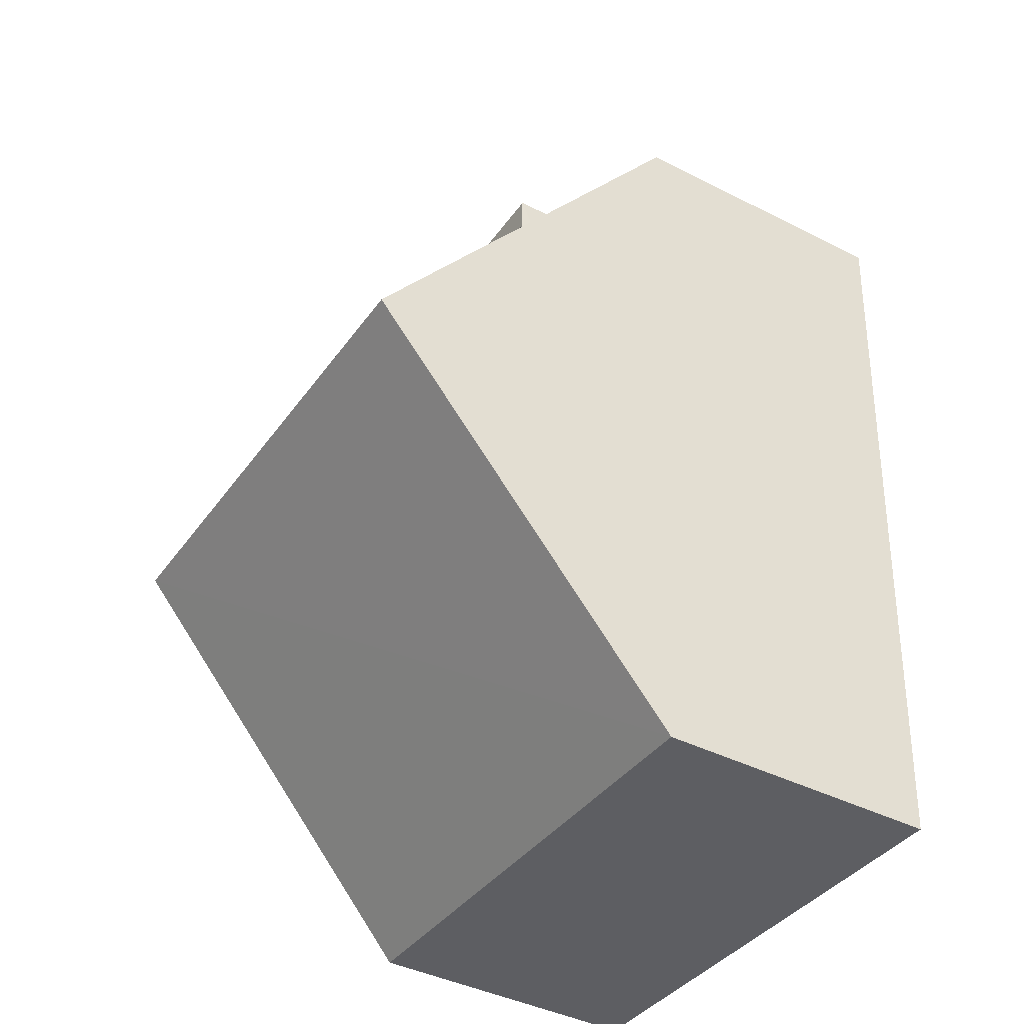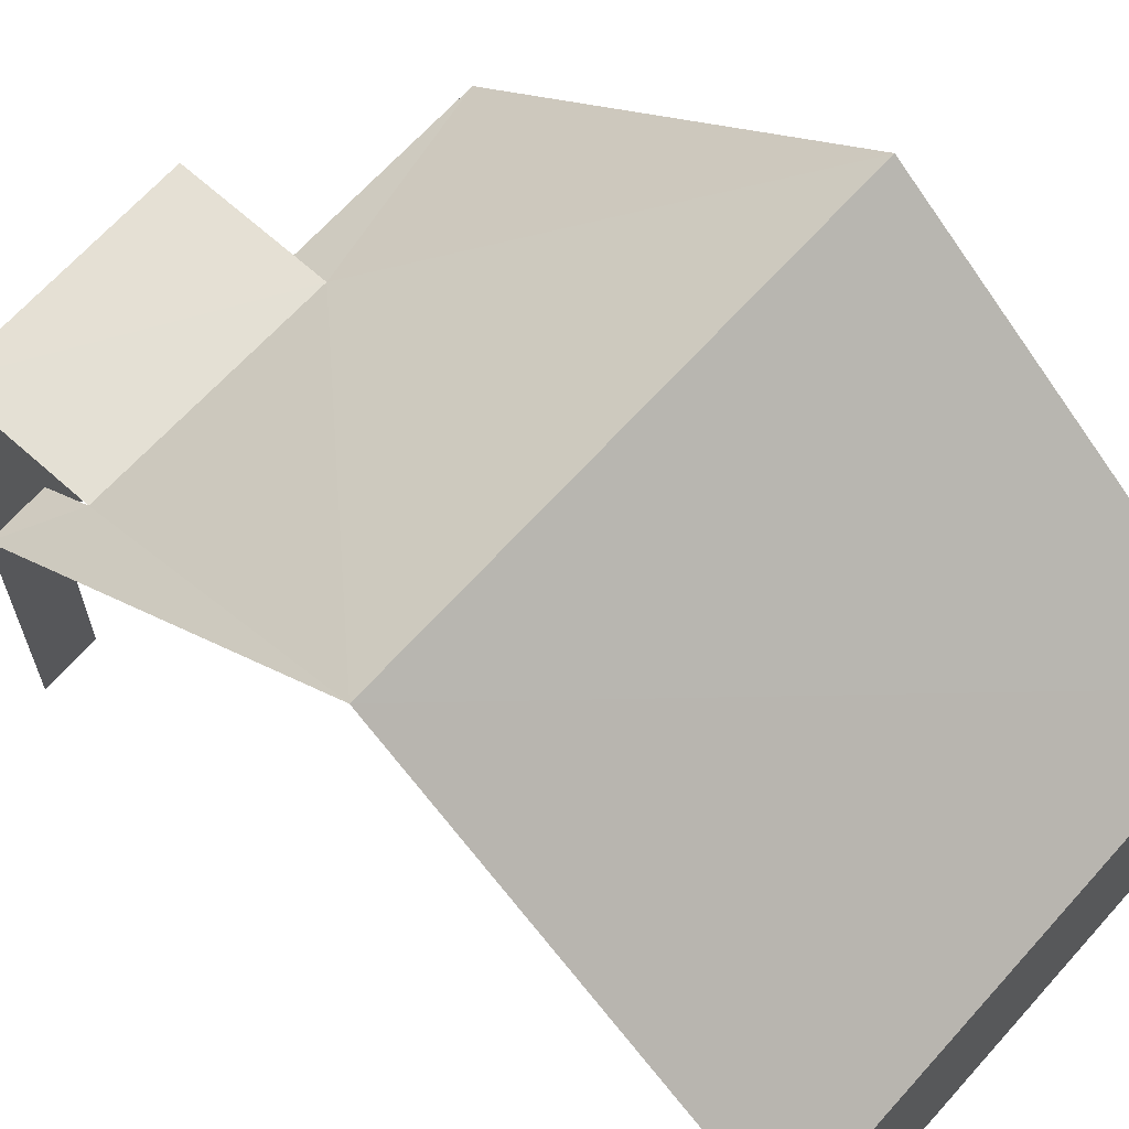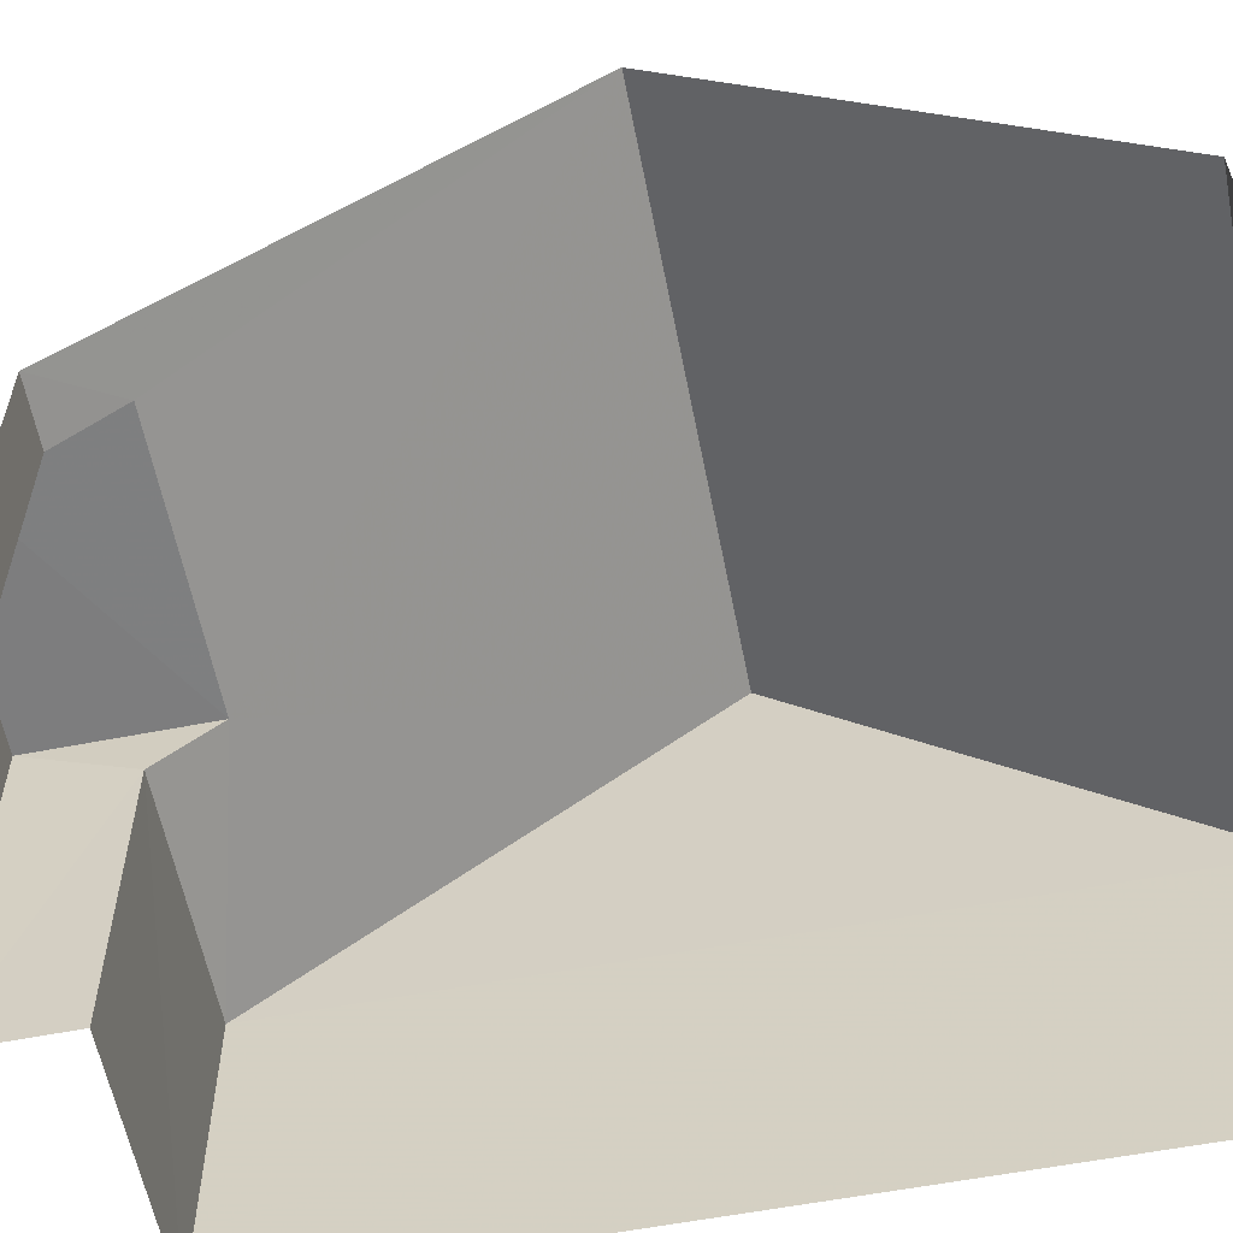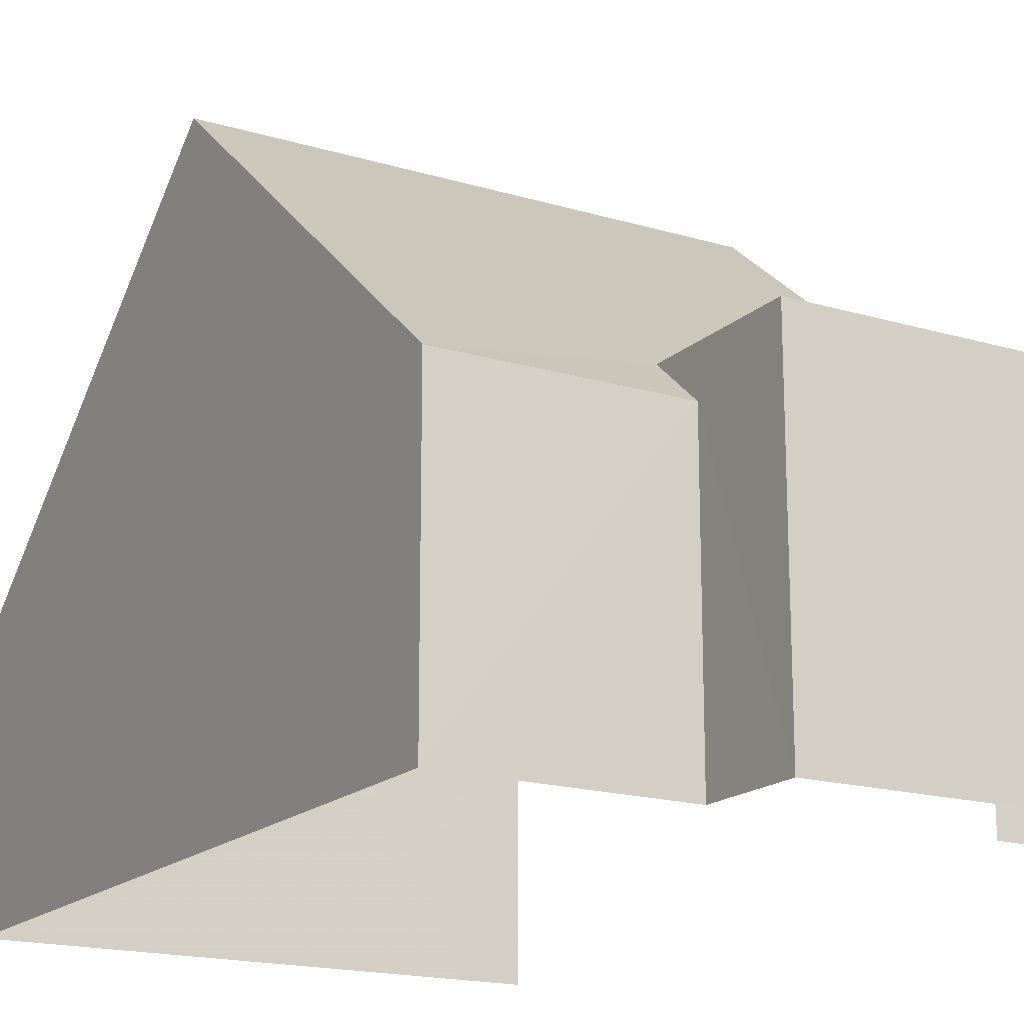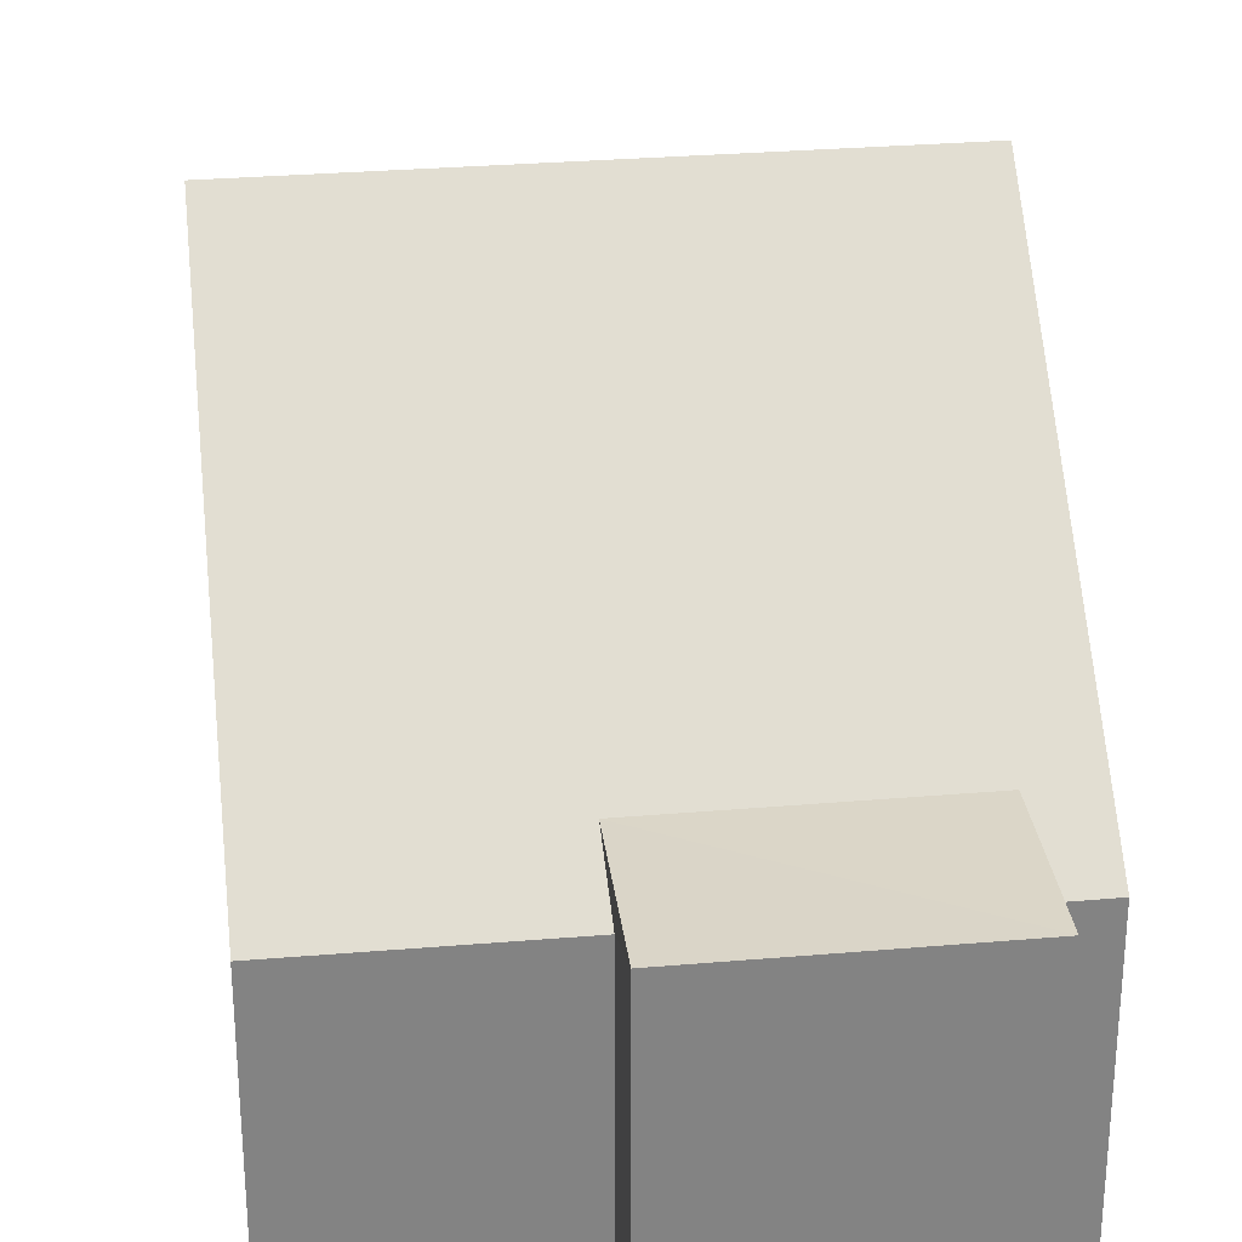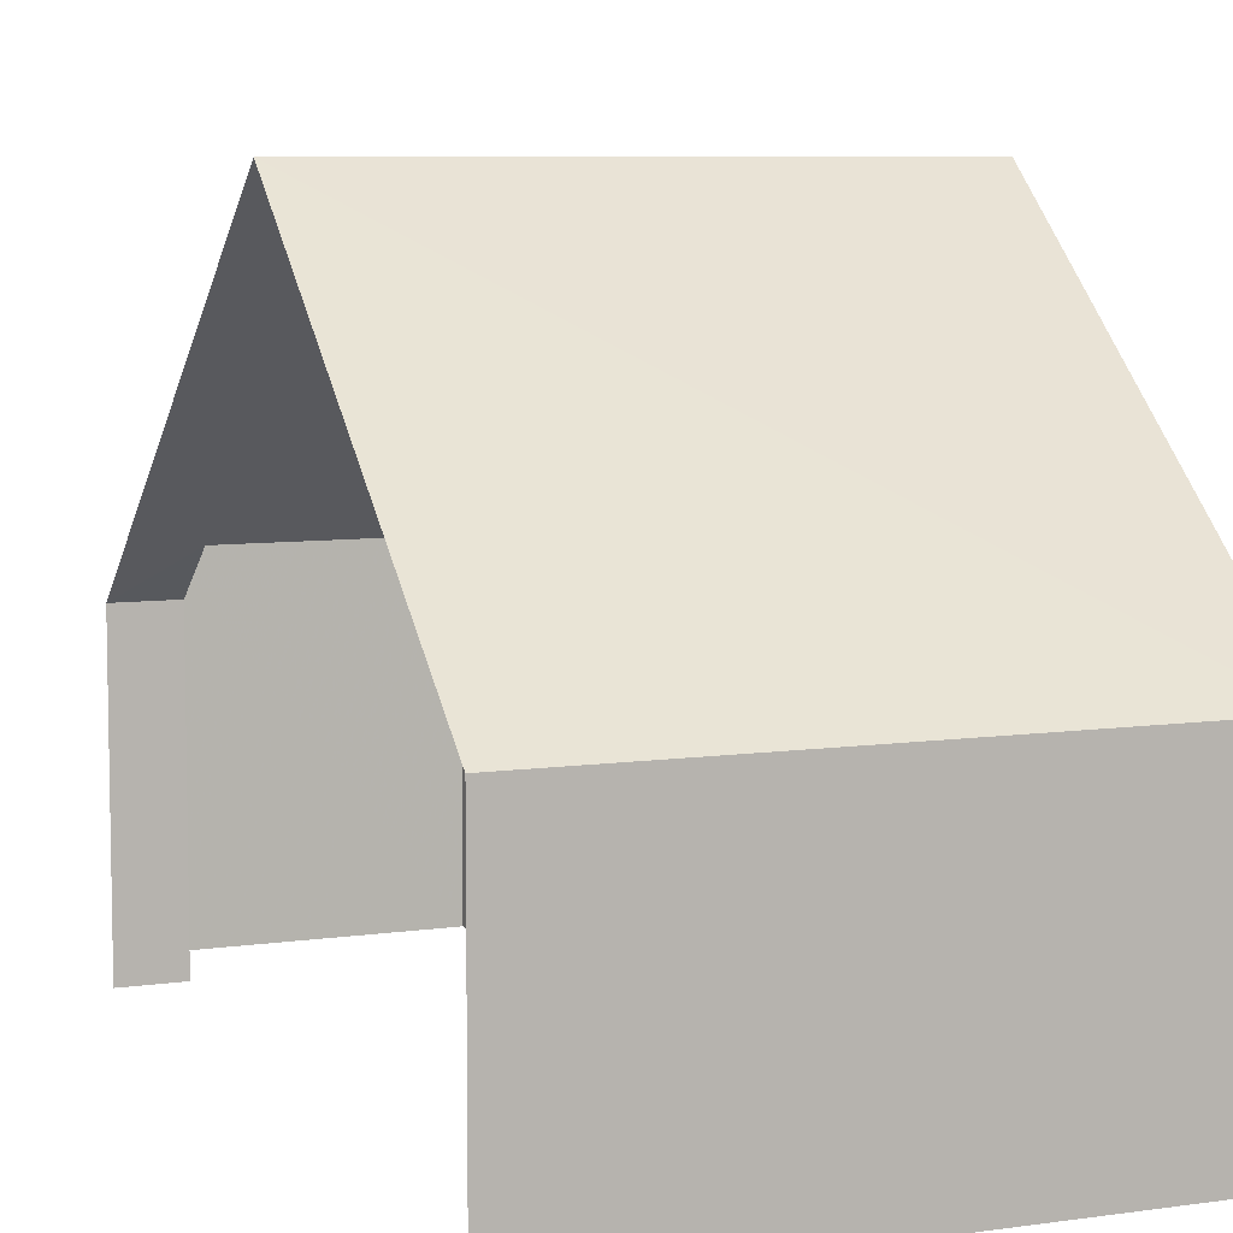
<metadata>
{"format":"obj","ext":"obj","renderer":"f3d","projection":"perspective","resolution":1024,"background":"white","views":[{"elev":-41.1,"azim":58.8,"up":"+Y"},{"elev":65.6,"azim":-51.0,"up":"+Z"},{"elev":-59.3,"azim":-81.7,"up":"+Z"},{"elev":-17.6,"azim":146.6,"up":"+Z"},{"elev":29.5,"azim":170.1,"up":"+Z"},{"elev":7.5,"azim":-25.0,"up":"+Z"}]}
</metadata>
<code>
v -3.734e+05 -1.05e+05 22.52
v -3.734e+05 -1.05e+05 22.52
v -3.734e+05 -1.05e+05 22.52
v -3.734e+05 -1.05e+05 22.52
v -3.734e+05 -1.05e+05 22.52
v -3.734e+05 -1.05e+05 22.52
v -3.734e+05 -1.05e+05 22.52
v -3.734e+05 -1.05e+05 22.51
v -3.734e+05 -1.05e+05 29.69
v -3.734e+05 -1.05e+05 25.9
v -3.734e+05 -1.05e+05 29.69
v -3.734e+05 -1.05e+05 25.9
v -3.734e+05 -1.05e+05 25.89
v -3.734e+05 -1.05e+05 25.89
v -3.734e+05 -1.05e+05 26.43
v -3.734e+05 -1.05e+05 25.89
v -3.734e+05 -1.05e+05 25.89
v -3.734e+05 -1.05e+05 26.43
v -3.734e+05 -1.05e+05 26.43
v -3.734e+05 -1.05e+05 26.43
f 1 2 3
f 4 3 5
f 4 5 6
f 5 2 7
f 5 7 8
f 3 2 5
f 7 13 20
f 20 13 15
f 2 13 7
f 14 1 12
f 14 12 9
f 1 3 12
f 9 10 11
f 9 12 10
f 13 14 15
f 16 17 18
f 18 15 9
f 11 16 18
f 15 14 9
f 11 18 9
f 18 19 20
f 15 18 20
f 12 3 4
f 10 12 4
f 2 1 14
f 13 2 14
f 17 16 6
f 5 17 6
f 4 6 10
f 10 16 11
f 10 6 16
f 20 8 7
f 20 19 8
f 17 8 19
f 19 18 17
f 5 8 17

</code>
